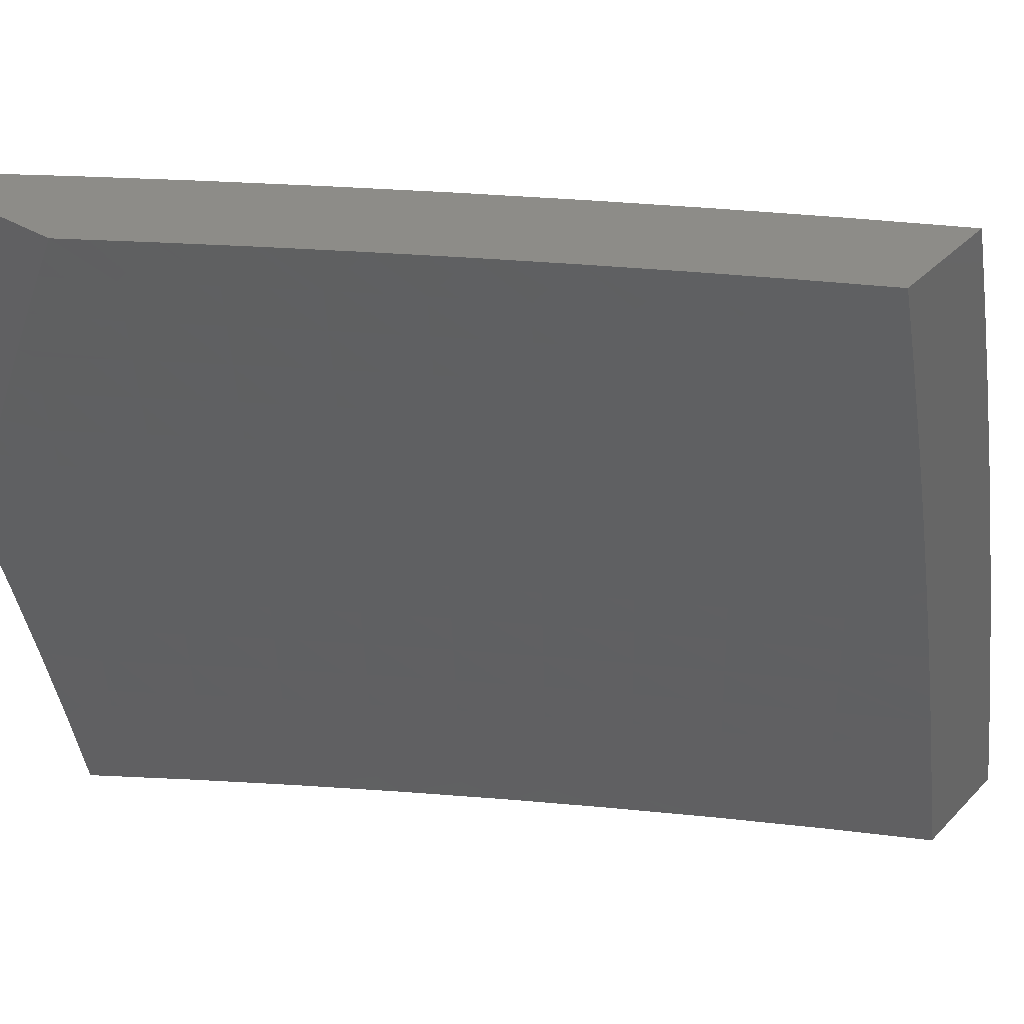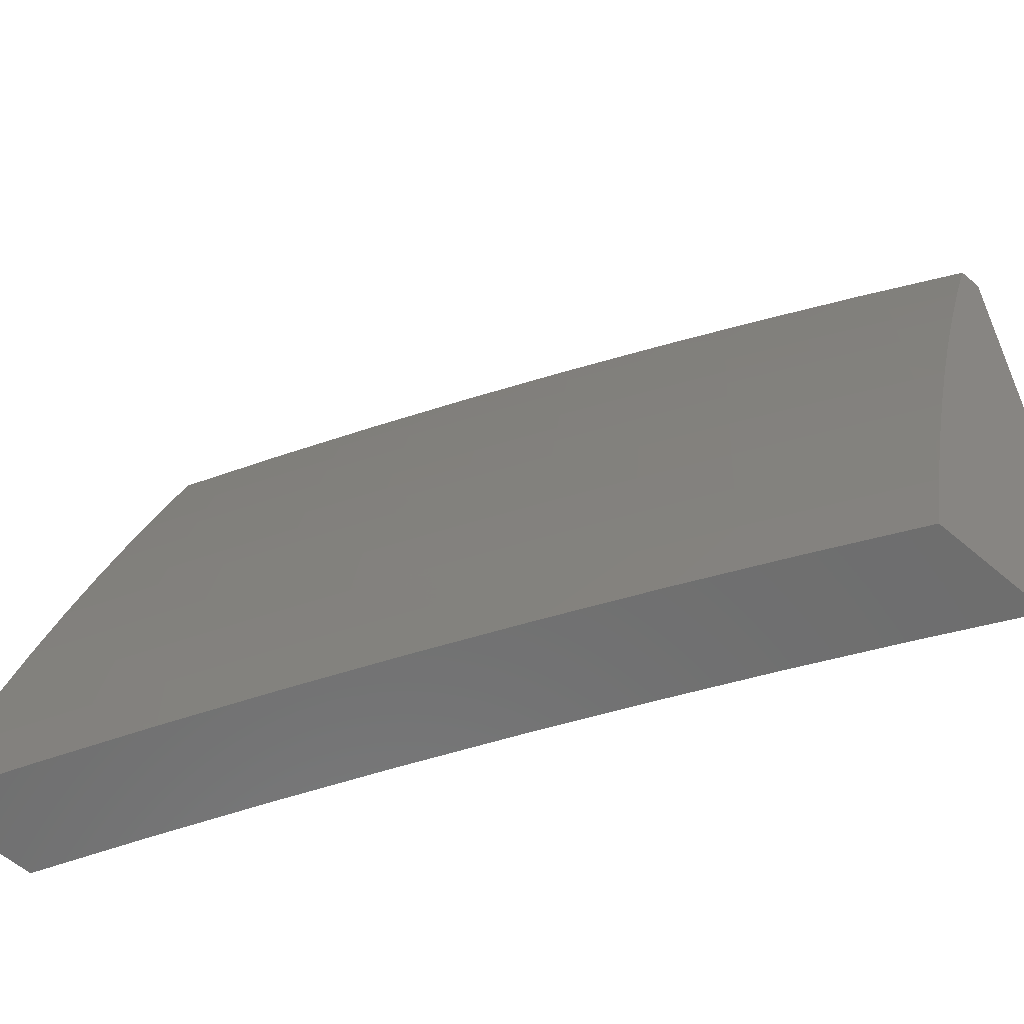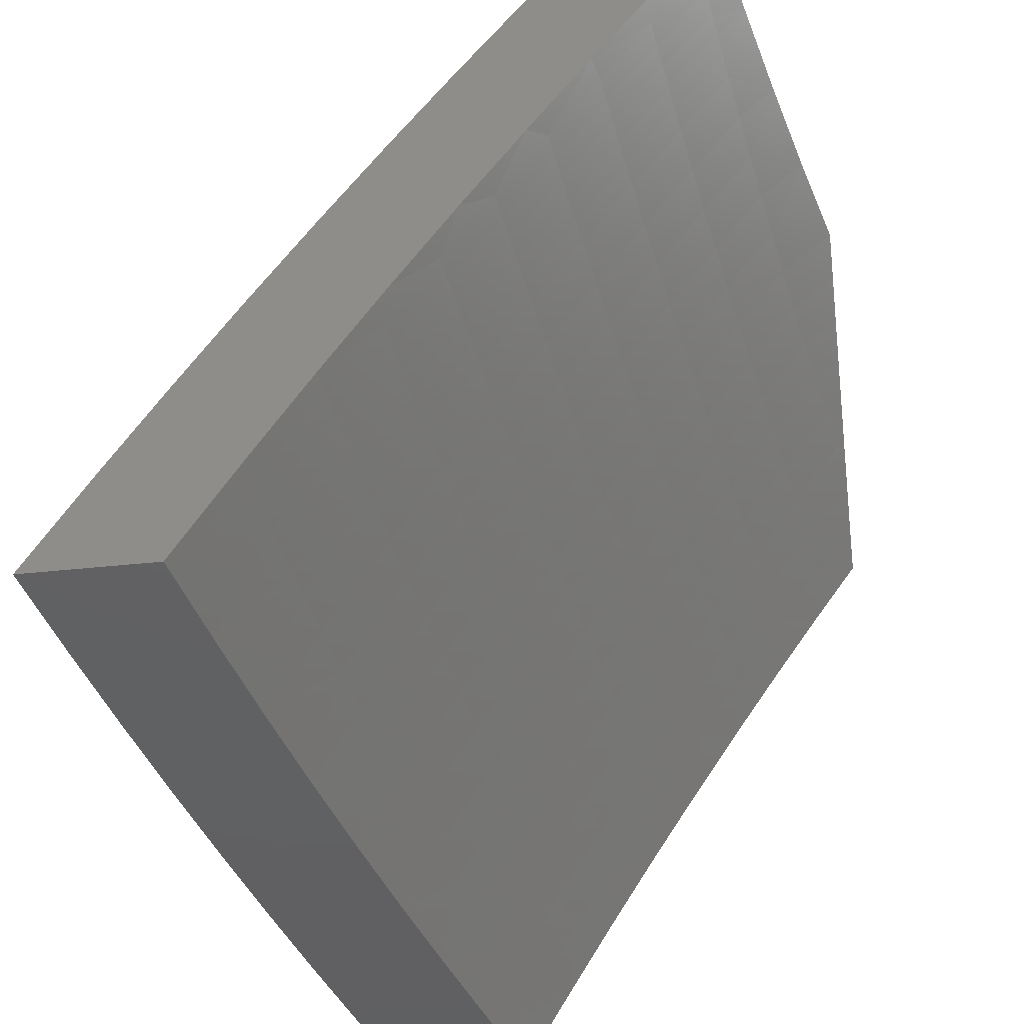
<metadata>
{"format":"stl","ext":"stl","renderer":"f3d","projection":"perspective","resolution":1024,"background":"white","views":[{"elev":36.7,"azim":-52.2,"up":"+Z"},{"elev":-60.1,"azim":138.8,"up":"+Z"},{"elev":-43.2,"azim":-172.8,"up":"+Y"}]}
</metadata>
<code>
# stl→obj: 358 verts, 712 faces
v 9.864 5 2.126
v 9.889 5 2
v 9.826 5.071 2.125
v 9.819 5.128 2
v 9.782 5.152 2.125
v 9.749 5.256 2
v 9.737 5.233 2.125
v 9.691 5.313 2.125
v 9.671 5.302 2.249
v 9.642 5.353 2.249
v 9.621 5.341 2.374
v 9.591 5.391 2.374
v 9.569 5.378 2.499
v 9.51 5.478 2.499
v 9.498 5.471 2.562
v 9.438 5.57 2.562
v 9.426 5.563 2.624
v 9.364 5.662 2.624
v 9.352 5.654 2.687
v 9.29 5.752 2.687
v 9.277 5.744 2.749
v 9.214 5.842 2.749
v 9.201 5.834 2.812
v 9.137 5.93 2.812
v 9.124 5.922 2.875
v 9.07 6 2.877
v 9.111 5.913 2.937
v 9.032 6 3
v 9.115 5.879 3
v 9.676 5.383 2
v 9.662 5.364 2.125
v 9.613 5.403 2.249
v 9.532 5.491 2.374
v 9.449 5.577 2.499
v 9.376 5.669 2.562
v 9.302 5.76 2.624
v 9.226 5.849 2.687
v 9.149 5.938 2.749
v 9.106 6 2.753
v 9.633 5.414 2.125
v 9.602 5.508 2
v 9.573 5.514 2.125
v 9.526 5.633 2
v 9.512 5.614 2.125
v 9.45 5.714 2.125
v 9.43 5.702 2.249
v 9.367 5.8 2.249
v 9.347 5.787 2.374
v 9.283 5.885 2.374
v 9.261 5.871 2.499
v 9.196 5.968 2.499
v 9.184 5.961 2.562
v 9.173 6 2.503
v 9.14 6 2.628
v 9.449 5.756 2
v 9.387 5.812 2.125
v 9.303 5.898 2.249
v 9.217 5.982 2.374
v 9.204 6 2.378
v 9.369 5.879 2
v 9.323 5.911 2.125
v 9.262 6 2.126
v 9.238 5.996 2.249
v 9.234 6 2.252
v 9.289 6 2
v 9.161 5.946 2.687
v 9.173 5.954 2.624
v 9.249 5.864 2.562
v 9.325 5.774 2.499
v 9.41 5.689 2.374
v 9.492 5.603 2.249
v 9.175 5.817 2.937
v 9.196 5.756 3
v 9.239 5.72 2.937
v 9.276 5.633 3
v 9.301 5.623 2.937
v 9.354 5.509 3
v 9.362 5.526 2.937
v 9.422 5.427 2.937
v 9.435 5.435 2.875
v 9.494 5.336 2.875
v 9.507 5.344 2.812
v 9.536 5.294 2.812
v 9.549 5.301 2.749
v 9.578 5.251 2.749
v 9.591 5.258 2.687
v 9.636 5.179 2.687
v 9.648 5.185 2.624
v 9.693 5.105 2.624
v 9.705 5.112 2.562
v 9.749 5.032 2.562
v 9.761 5.038 2.499
v 9.78 5 2.503
v 9.81 5 2.378
v 9.43 5.383 3
v 9.481 5.329 2.937
v 9.523 5.287 2.875
v 9.565 5.244 2.812
v 9.623 5.172 2.749
v 9.68 5.099 2.687
v 9.737 5.025 2.624
v 9.749 5 2.628
v 9.504 5.256 3
v 9.509 5.279 2.937
v 9.552 5.237 2.875
v 9.61 5.165 2.812
v 9.668 5.092 2.749
v 9.724 5.019 2.687
v 9.538 5.229 2.937
v 9.577 5.129 3
v 9.583 5.15 2.937
v 9.627 5.071 2.937
v 9.641 5.078 2.875
v 9.683 5 2.876
v 9.698 5.005 2.812
v 9.717 5 2.752
v 9.711 5.012 2.749
v 9.648 5 3
v 9.784 5.05 2.374
v 9.837 5 2.252
v 9.805 5.061 2.249
v 9.761 5.142 2.249
v 9.717 5.222 2.249
v 9.74 5.13 2.374
v 9.695 5.21 2.374
v 9.65 5.291 2.374
v 9.717 5.118 2.499
v 9.672 5.198 2.499
v 9.627 5.278 2.499
v 9.598 5.328 2.499
v 9.654 5.085 2.812
v 9.661 5.192 2.562
v 9.603 5.265 2.624
v 9.562 5.308 2.687
v 9.52 5.351 2.749
v 9.448 5.443 2.812
v 9.375 5.533 2.875
v 9.597 5.158 2.875
v 9.615 5.272 2.562
v 9.586 5.322 2.562
v 9.557 5.372 2.562
v 9.574 5.315 2.624
v 9.533 5.358 2.687
v 9.461 5.45 2.749
v 9.388 5.541 2.812
v 9.314 5.631 2.875
v 9.553 5.503 2.249
v 9.471 5.59 2.374
v 9.388 5.676 2.499
v 9.313 5.767 2.562
v 9.238 5.857 2.624
v 9.545 5.365 2.624
v 9.486 5.464 2.624
v 9.474 5.457 2.687
v 9.401 5.549 2.749
v 9.327 5.639 2.812
v 9.252 5.729 2.875
v 9.414 5.556 2.687
v 9.34 5.647 2.749
v 9.265 5.737 2.812
v 9.188 5.825 2.875
v 9.205 5.879 2
v 9.147 5.955 2.031
v 9.123 6 2
v 9.143 5.952 2.062
v 9.095 6 2.132
v 9.138 5.949 2.093
v 9.133 5.946 2.125
v 9.2 5.848 2.125
v 9.195 5.845 2.156
v 9.26 5.746 2.156
v 9.255 5.743 2.187
v 9.319 5.644 2.187
v 9.308 5.637 2.249
v 9.371 5.538 2.249
v 9.36 5.531 2.312
v 9.422 5.431 2.312
v 9.411 5.425 2.374
v 9.471 5.324 2.374
v 9.46 5.318 2.437
v 9.518 5.217 2.437
v 9.507 5.21 2.499
v 9.578 5.084 2.499
v 9.566 5.077 2.562
v 9.623 5 2.503
v 9.592 5 2.628
v 9.213 5.857 2.031
v 9.286 5.756 2
v 9.279 5.758 2.031
v 9.342 5.658 2.031
v 9.338 5.655 2.062
v 9.401 5.555 2.062
v 9.396 5.552 2.093
v 9.457 5.452 2.093
v 9.452 5.449 2.125
v 9.513 5.348 2.125
v 9.508 5.345 2.156
v 9.567 5.243 2.156
v 9.562 5.24 2.187
v 9.634 5.113 2.187
v 9.623 5.107 2.249
v 9.681 5 2.252
v 9.612 5.102 2.312
v 9.653 5 2.378
v 9.601 5.096 2.374
v 9.59 5.09 2.437
v 9.53 5.223 2.374
v 9.365 5.633 2
v 9.405 5.558 2.031
v 9.462 5.454 2.062
v 9.517 5.351 2.093
v 9.572 5.246 2.125
v 9.639 5.116 2.156
v 9.708 5 2.126
v 9.442 5.508 2
v 9.467 5.457 2.031
v 9.522 5.353 2.062
v 9.577 5.248 2.093
v 9.644 5.118 2.125
v 9.517 5.383 2
v 9.527 5.356 2.031
v 9.582 5.251 2.062
v 9.649 5.121 2.093
v 9.591 5.256 2
v 9.586 5.254 2.031
v 9.654 5.124 2.062
v 9.658 5.126 2.031
v 9.663 5.129 2
v 9.733 5 2
v 9.559 5 2.752
v 9.541 5.064 2.687
v 9.554 5.071 2.624
v 9.495 5.204 2.562
v 9.448 5.312 2.499
v 9.4 5.419 2.437
v 9.35 5.525 2.374
v 9.298 5.631 2.312
v 9.245 5.737 2.249
v 9.19 5.842 2.187
v 9.129 5.943 2.156
v 9.525 5 2.876
v 9.515 5.05 2.812
v 9.528 5.057 2.75
v 9.47 5.19 2.687
v 9.483 5.197 2.624
v 9.424 5.298 2.624
v 9.436 5.305 2.562
v 9.376 5.405 2.562
v 9.388 5.412 2.499
v 9.327 5.512 2.499
v 9.339 5.519 2.437
v 9.276 5.618 2.437
v 9.287 5.625 2.374
v 9.224 5.724 2.374
v 9.234 5.73 2.312
v 9.17 5.829 2.312
v 9.18 5.835 2.249
v 9.114 5.934 2.249
v 9.124 5.94 2.187
v 9.065 6 2.263
v 9.489 5 3
v 9.488 5.036 2.937
v 9.501 5.043 2.875
v 9.444 5.176 2.812
v 9.457 5.183 2.75
v 9.399 5.284 2.75
v 9.412 5.291 2.687
v 9.352 5.391 2.687
v 9.364 5.398 2.624
v 9.304 5.498 2.624
v 9.316 5.505 2.562
v 9.253 5.604 2.562
v 9.265 5.611 2.499
v 9.202 5.71 2.499
v 9.213 5.717 2.437
v 9.148 5.815 2.437
v 9.159 5.822 2.374
v 9.093 5.92 2.374
v 9.104 5.927 2.312
v 9.033 6 2.394
v 9.432 5.102 3
v 9.417 5.161 2.937
v 9.43 5.169 2.875
v 9.372 5.269 2.875
v 9.386 5.276 2.812
v 9.326 5.376 2.812
v 9.339 5.384 2.75
v 9.279 5.483 2.75
v 9.291 5.491 2.687
v 9.229 5.59 2.687
v 9.242 5.597 2.624
v 9.178 5.695 2.624
v 9.19 5.703 2.562
v 9.126 5.801 2.562
v 9.137 5.808 2.499
v 9.071 5.906 2.499
v 9.082 5.913 2.437
v 9.373 5.204 3
v 9.359 5.261 2.937
v 9.313 5.369 2.875
v 9.266 5.475 2.812
v 9.217 5.582 2.75
v 9.166 5.688 2.687
v 9.114 5.793 2.624
v 9.06 5.898 2.562
v 9 6 2.524
v 9.314 5.305 3
v 9.299 5.361 2.937
v 9.252 5.468 2.875
v 9.204 5.574 2.812
v 9.154 5.68 2.75
v 9.102 5.786 2.687
v 9.048 5.891 2.624
v 9 5.977 2.584
v 9.253 5.405 3
v 9.239 5.46 2.937
v 9.191 5.566 2.875
v 9.141 5.672 2.812
v 9.089 5.778 2.75
v 9.036 5.883 2.687
v 9 5.953 2.644
v 9.192 5.505 3
v 9.177 5.558 2.937
v 9.128 5.664 2.875
v 9.077 5.77 2.812
v 9.024 5.875 2.75
v 9 5.929 2.704
v 9.129 5.604 3
v 9.115 5.656 2.937
v 9.064 5.762 2.875
v 9 5.879 2.823
v 9.011 5.867 2.812
v 9 5.904 2.764
v 9.065 5.702 3
v 9.051 5.753 2.937
v 9 5.853 2.882
v 9 5.8 3
v 9 5.827 2.941
v 9.209 5.854 2.062
v 9.274 5.755 2.062
v 9.204 5.851 2.093
v 9.269 5.752 2.093
v 9.333 5.652 2.093
v 9.265 5.749 2.125
v 9.323 5.647 2.156
v 9.381 5.544 2.187
v 9.432 5.437 2.249
v 9.482 5.33 2.312
v 9.328 5.65 2.125
v 9.391 5.549 2.125
v 9.386 5.547 2.156
v 9.442 5.443 2.187
v 9.492 5.336 2.249
v 9.541 5.229 2.312
v 9.447 5.446 2.156
v 9.503 5.342 2.187
v 9.551 5.235 2.249
v 9 6 3
f 1 2 3
f 3 2 4
f 3 4 5
f 5 4 6
f 5 6 7
f 7 6 8
f 7 8 9
f 9 8 10
f 9 10 11
f 11 10 12
f 11 12 13
f 13 12 14
f 13 14 15
f 15 14 16
f 15 16 17
f 17 16 18
f 17 18 19
f 19 18 20
f 19 20 21
f 21 20 22
f 21 22 23
f 23 22 24
f 23 24 25
f 25 24 26
f 25 26 27
f 27 26 28
f 27 28 29
f 6 30 8
f 8 30 31
f 8 31 10
f 10 31 32
f 10 32 12
f 12 32 33
f 12 33 14
f 14 33 34
f 14 34 16
f 16 34 35
f 16 35 18
f 18 35 36
f 18 36 20
f 20 36 37
f 20 37 22
f 22 37 38
f 22 38 24
f 24 38 39
f 24 39 26
f 31 30 40
f 40 30 41
f 40 41 42
f 42 41 43
f 42 43 44
f 44 43 45
f 44 45 46
f 46 45 47
f 46 47 48
f 48 47 49
f 48 49 50
f 50 49 51
f 50 51 52
f 52 51 53
f 52 53 54
f 43 55 45
f 45 55 56
f 45 56 47
f 47 56 57
f 47 57 49
f 49 57 58
f 49 58 51
f 51 58 59
f 51 59 53
f 55 60 56
f 56 60 61
f 56 61 57
f 57 61 62
f 57 62 63
f 63 62 64
f 63 64 58
f 58 64 59
f 60 65 61
f 61 65 62
f 39 66 54
f 54 66 67
f 54 67 52
f 52 67 68
f 52 68 50
f 50 68 69
f 50 69 48
f 48 69 70
f 48 70 46
f 46 70 71
f 46 71 44
f 44 71 42
f 27 29 72
f 72 29 73
f 72 73 74
f 74 73 75
f 74 75 76
f 76 75 77
f 76 77 78
f 78 77 79
f 78 79 80
f 80 79 81
f 80 81 82
f 82 81 83
f 82 83 84
f 84 83 85
f 84 85 86
f 86 85 87
f 86 87 88
f 88 87 89
f 88 89 90
f 90 89 91
f 90 91 92
f 92 91 93
f 92 93 94
f 77 95 79
f 79 95 96
f 79 96 81
f 81 96 97
f 81 97 83
f 83 97 98
f 83 98 85
f 85 98 99
f 85 99 87
f 87 99 100
f 87 100 89
f 89 100 101
f 89 101 91
f 91 101 102
f 91 102 93
f 95 103 96
f 96 103 104
f 96 104 97
f 97 104 105
f 97 105 98
f 98 105 106
f 98 106 99
f 99 106 107
f 99 107 100
f 100 107 108
f 100 108 101
f 101 108 102
f 104 103 109
f 109 103 110
f 109 110 111
f 111 110 112
f 111 112 113
f 113 112 114
f 113 114 115
f 115 114 116
f 115 116 117
f 117 116 108
f 117 108 107
f 110 118 112
f 112 118 114
f 116 102 108
f 92 94 119
f 119 94 120
f 119 120 121
f 121 120 3
f 121 3 122
f 122 3 5
f 122 5 123
f 123 5 7
f 123 7 9
f 120 1 3
f 119 121 124
f 124 121 122
f 124 122 125
f 125 122 123
f 125 123 126
f 126 123 9
f 126 9 11
f 92 119 127
f 127 119 124
f 127 124 128
f 128 124 125
f 128 125 129
f 129 125 126
f 129 126 130
f 130 126 11
f 130 11 13
f 115 117 131
f 131 117 107
f 131 107 106
f 92 127 90
f 90 127 132
f 90 132 88
f 88 132 133
f 88 133 86
f 86 133 134
f 86 134 84
f 84 134 135
f 84 135 82
f 82 135 136
f 82 136 80
f 80 136 137
f 80 137 78
f 78 137 76
f 132 127 128
f 115 131 113
f 113 131 138
f 113 138 111
f 111 138 109
f 138 131 106
f 132 128 139
f 139 128 129
f 139 129 140
f 140 129 130
f 140 130 141
f 141 130 13
f 141 13 15
f 132 139 133
f 133 139 142
f 133 142 134
f 134 142 143
f 134 143 135
f 135 143 144
f 135 144 136
f 136 144 145
f 136 145 137
f 137 145 146
f 137 146 76
f 76 146 74
f 142 139 140
f 138 106 105
f 104 109 105
f 105 109 138
f 31 40 32
f 32 40 147
f 32 147 33
f 33 147 148
f 33 148 34
f 34 148 149
f 34 149 35
f 35 149 150
f 35 150 36
f 36 150 151
f 36 151 37
f 37 151 66
f 37 66 38
f 38 66 39
f 142 140 152
f 152 140 141
f 152 141 153
f 153 141 15
f 153 15 17
f 142 152 143
f 143 152 154
f 143 154 144
f 144 154 155
f 144 155 145
f 145 155 156
f 145 156 146
f 146 156 157
f 146 157 74
f 74 157 72
f 154 152 153
f 40 42 147
f 147 42 71
f 147 71 148
f 148 71 70
f 148 70 149
f 149 70 69
f 149 69 150
f 150 69 68
f 150 68 151
f 151 68 67
f 151 67 66
f 154 153 158
f 158 153 17
f 158 17 19
f 19 159 158
f 158 159 155
f 158 155 154
f 155 159 156
f 156 159 160
f 156 160 157
f 157 160 161
f 157 161 72
f 72 161 27
f 160 159 21
f 21 159 19
f 161 160 23
f 23 160 21
f 63 58 57
f 27 161 25
f 25 161 23
f 162 163 164
f 164 163 165
f 164 165 166
f 166 165 167
f 166 167 168
f 168 167 169
f 168 169 170
f 170 169 171
f 170 171 172
f 172 171 173
f 172 173 174
f 174 173 175
f 174 175 176
f 176 175 177
f 176 177 178
f 178 177 179
f 178 179 180
f 180 179 181
f 180 181 182
f 182 181 183
f 182 183 184
f 184 183 185
f 184 185 186
f 163 162 187
f 187 162 188
f 187 188 189
f 189 188 190
f 189 190 191
f 191 190 192
f 191 192 193
f 193 192 194
f 193 194 195
f 195 194 196
f 195 196 197
f 197 196 198
f 197 198 199
f 199 198 200
f 199 200 201
f 201 200 202
f 201 202 203
f 203 202 204
f 203 204 205
f 205 204 206
f 205 206 207
f 207 206 181
f 207 181 179
f 188 208 190
f 190 208 209
f 190 209 192
f 192 209 210
f 192 210 194
f 194 210 211
f 194 211 196
f 196 211 212
f 196 212 198
f 198 212 213
f 198 213 200
f 200 213 214
f 200 214 202
f 208 215 209
f 209 215 216
f 209 216 210
f 210 216 217
f 210 217 211
f 211 217 218
f 211 218 212
f 212 218 219
f 212 219 213
f 213 219 214
f 215 220 216
f 216 220 221
f 216 221 217
f 217 221 222
f 217 222 218
f 218 222 223
f 218 223 219
f 219 223 214
f 220 224 221
f 221 224 225
f 221 225 222
f 222 225 226
f 222 226 223
f 223 226 214
f 225 224 227
f 227 224 228
f 227 228 229
f 227 229 226
f 226 229 214
f 204 185 206
f 206 185 183
f 206 183 181
f 230 231 186
f 186 231 232
f 186 232 184
f 184 232 233
f 184 233 182
f 182 233 234
f 182 234 180
f 180 234 235
f 180 235 178
f 178 235 236
f 178 236 176
f 176 236 237
f 176 237 174
f 174 237 238
f 174 238 172
f 172 238 239
f 172 239 170
f 170 239 240
f 170 240 168
f 168 240 166
f 241 242 230
f 230 242 243
f 230 243 231
f 231 243 244
f 231 244 245
f 245 244 246
f 245 246 247
f 247 246 248
f 247 248 249
f 249 248 250
f 249 250 251
f 251 250 252
f 251 252 253
f 253 252 254
f 253 254 255
f 255 254 256
f 255 256 257
f 257 256 258
f 257 258 259
f 259 258 260
f 259 260 166
f 261 262 241
f 241 262 263
f 241 263 242
f 242 263 264
f 242 264 265
f 265 264 266
f 265 266 267
f 267 266 268
f 267 268 269
f 269 268 270
f 269 270 271
f 271 270 272
f 271 272 273
f 273 272 274
f 273 274 275
f 275 274 276
f 275 276 277
f 277 276 278
f 277 278 279
f 279 278 280
f 279 280 260
f 261 281 262
f 262 281 282
f 262 282 283
f 283 282 284
f 283 284 285
f 285 284 286
f 285 286 287
f 287 286 288
f 287 288 289
f 289 288 290
f 289 290 291
f 291 290 292
f 291 292 293
f 293 292 294
f 293 294 295
f 295 294 296
f 295 296 297
f 297 296 280
f 297 280 278
f 281 298 282
f 282 298 299
f 282 299 284
f 284 299 300
f 284 300 286
f 286 300 301
f 286 301 288
f 288 301 302
f 288 302 290
f 290 302 303
f 290 303 292
f 292 303 304
f 292 304 294
f 294 304 305
f 294 305 296
f 296 305 306
f 296 306 280
f 298 307 299
f 299 307 308
f 299 308 300
f 300 308 309
f 300 309 301
f 301 309 310
f 301 310 302
f 302 310 311
f 302 311 303
f 303 311 312
f 303 312 304
f 304 312 313
f 304 313 305
f 305 313 314
f 305 314 306
f 307 315 308
f 308 315 316
f 308 316 309
f 309 316 317
f 309 317 310
f 310 317 318
f 310 318 311
f 311 318 319
f 311 319 312
f 312 319 320
f 312 320 313
f 313 320 321
f 313 321 314
f 315 322 316
f 316 322 323
f 316 323 317
f 317 323 324
f 317 324 318
f 318 324 325
f 318 325 319
f 319 325 326
f 319 326 320
f 320 326 327
f 320 327 321
f 322 328 323
f 323 328 329
f 323 329 324
f 324 329 330
f 324 330 325
f 325 330 331
f 325 331 332
f 332 331 333
f 332 333 326
f 326 333 327
f 328 334 329
f 329 334 335
f 329 335 330
f 330 335 336
f 330 336 331
f 334 337 335
f 335 337 338
f 335 338 336
f 165 163 339
f 339 163 187
f 339 187 340
f 340 187 189
f 340 189 191
f 167 165 341
f 341 165 339
f 341 339 342
f 342 339 340
f 342 340 343
f 343 340 191
f 343 191 193
f 259 166 240
f 279 260 258
f 257 259 239
f 239 259 240
f 277 279 256
f 256 279 258
f 295 297 276
f 276 297 278
f 325 332 326
f 167 341 169
f 169 341 344
f 169 344 171
f 171 344 345
f 171 345 173
f 173 345 346
f 173 346 175
f 175 346 347
f 175 347 177
f 177 347 348
f 177 348 179
f 179 348 207
f 344 341 342
f 255 257 238
f 238 257 239
f 275 277 254
f 254 277 256
f 293 295 274
f 274 295 276
f 344 342 349
f 349 342 343
f 349 343 350
f 350 343 193
f 350 193 195
f 344 349 345
f 345 349 351
f 345 351 346
f 346 351 352
f 346 352 347
f 347 352 353
f 347 353 348
f 348 353 354
f 348 354 207
f 207 354 205
f 351 349 350
f 255 238 237
f 255 237 253
f 253 237 236
f 253 236 251
f 251 236 235
f 251 235 249
f 249 235 234
f 249 234 247
f 247 234 233
f 247 233 245
f 245 233 232
f 245 232 231
f 275 254 252
f 275 252 273
f 273 252 250
f 273 250 271
f 271 250 248
f 271 248 269
f 269 248 246
f 269 246 267
f 267 246 244
f 267 244 265
f 265 244 243
f 265 243 242
f 293 274 272
f 293 272 291
f 291 272 270
f 291 270 289
f 289 270 268
f 289 268 287
f 287 268 266
f 287 266 285
f 285 266 264
f 285 264 283
f 283 264 263
f 283 263 262
f 351 350 355
f 355 350 195
f 355 195 197
f 351 355 352
f 352 355 356
f 352 356 353
f 353 356 357
f 353 357 354
f 354 357 203
f 354 203 205
f 356 355 197
f 357 356 199
f 199 356 197
f 227 226 225
f 357 199 201
f 201 203 357
f 28 26 358
f 358 26 306
f 306 26 39
f 306 39 280
f 280 39 54
f 280 54 260
f 260 54 53
f 260 53 166
f 166 53 59
f 166 59 164
f 164 59 64
f 164 64 62
f 62 65 164
f 164 65 162
f 162 65 60
f 162 60 188
f 188 60 55
f 188 55 208
f 208 55 43
f 208 43 215
f 215 43 41
f 215 41 220
f 220 41 30
f 220 30 224
f 224 30 6
f 224 6 228
f 228 6 4
f 228 4 229
f 229 4 2
f 118 110 261
f 261 110 281
f 281 110 103
f 281 103 298
f 298 103 95
f 298 95 307
f 307 95 77
f 307 77 315
f 315 77 75
f 315 75 322
f 322 75 328
f 328 75 73
f 328 73 334
f 334 73 29
f 334 29 337
f 337 29 28
f 337 28 358
f 2 1 229
f 229 1 120
f 229 120 214
f 214 120 94
f 214 94 202
f 202 94 93
f 202 93 204
f 204 93 102
f 204 102 185
f 185 102 116
f 185 116 186
f 186 116 114
f 186 114 230
f 230 114 118
f 230 118 241
f 241 118 261
f 306 314 358
f 358 314 321
f 358 321 327
f 327 333 358
f 358 333 331
f 358 331 336
f 336 338 358
f 358 338 337

</code>
